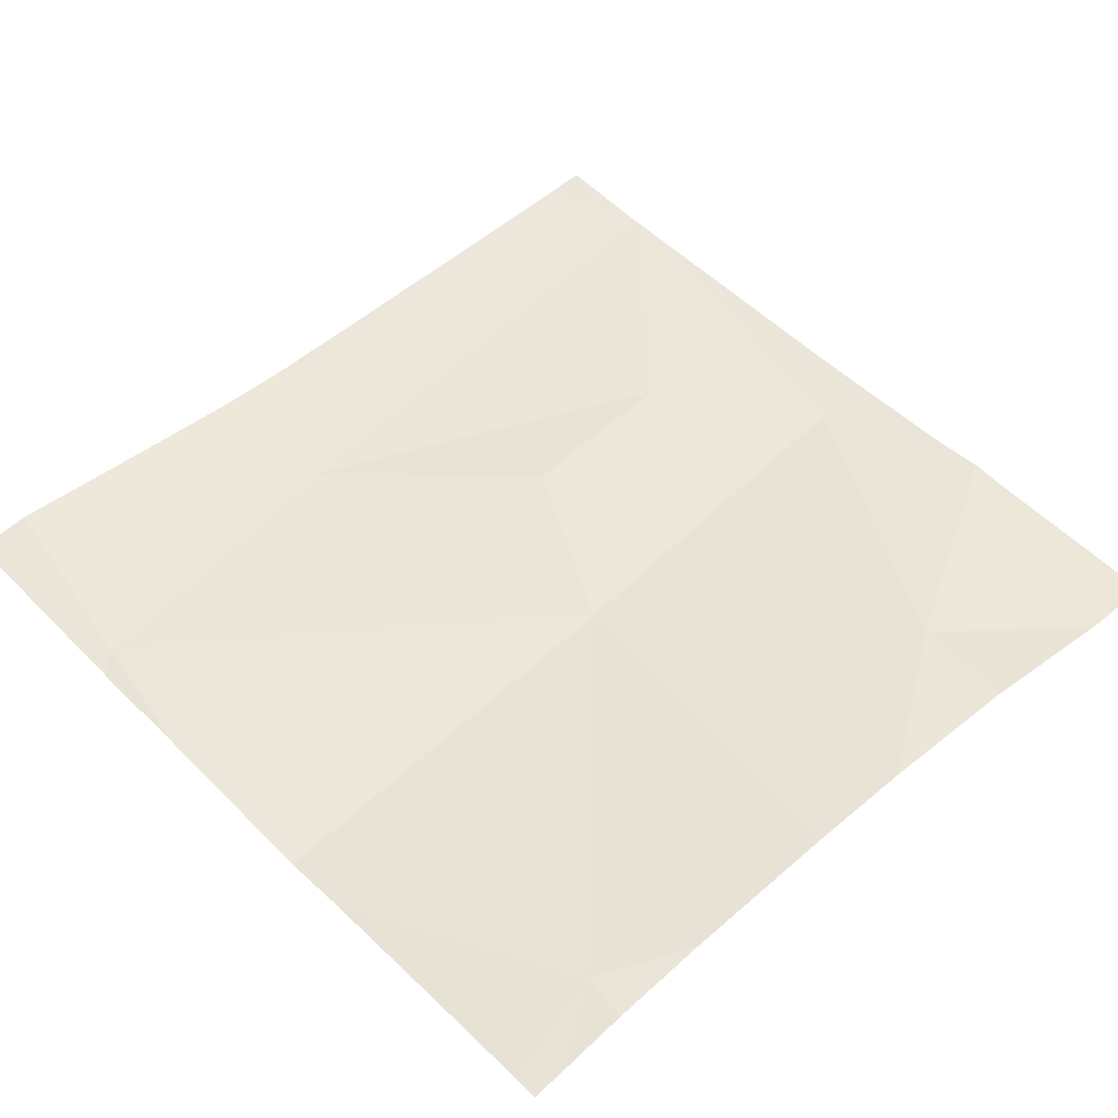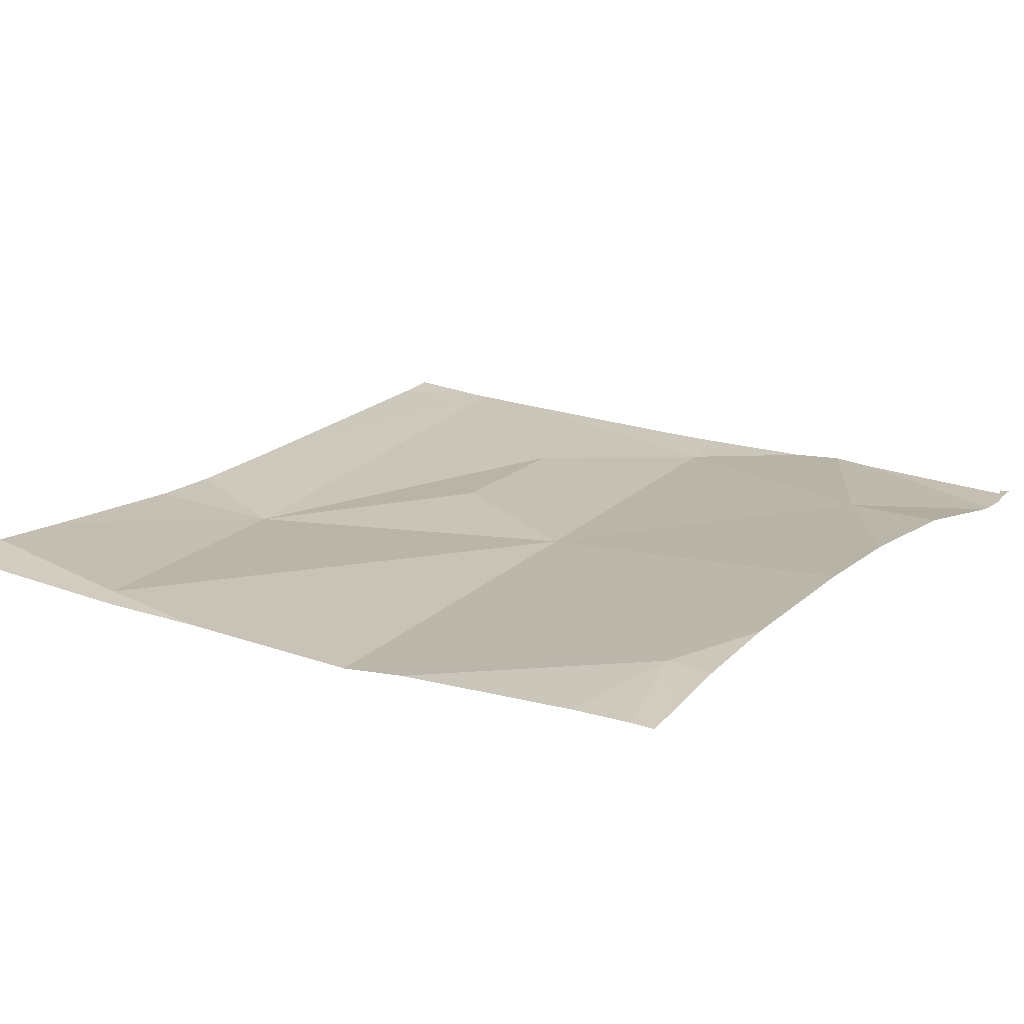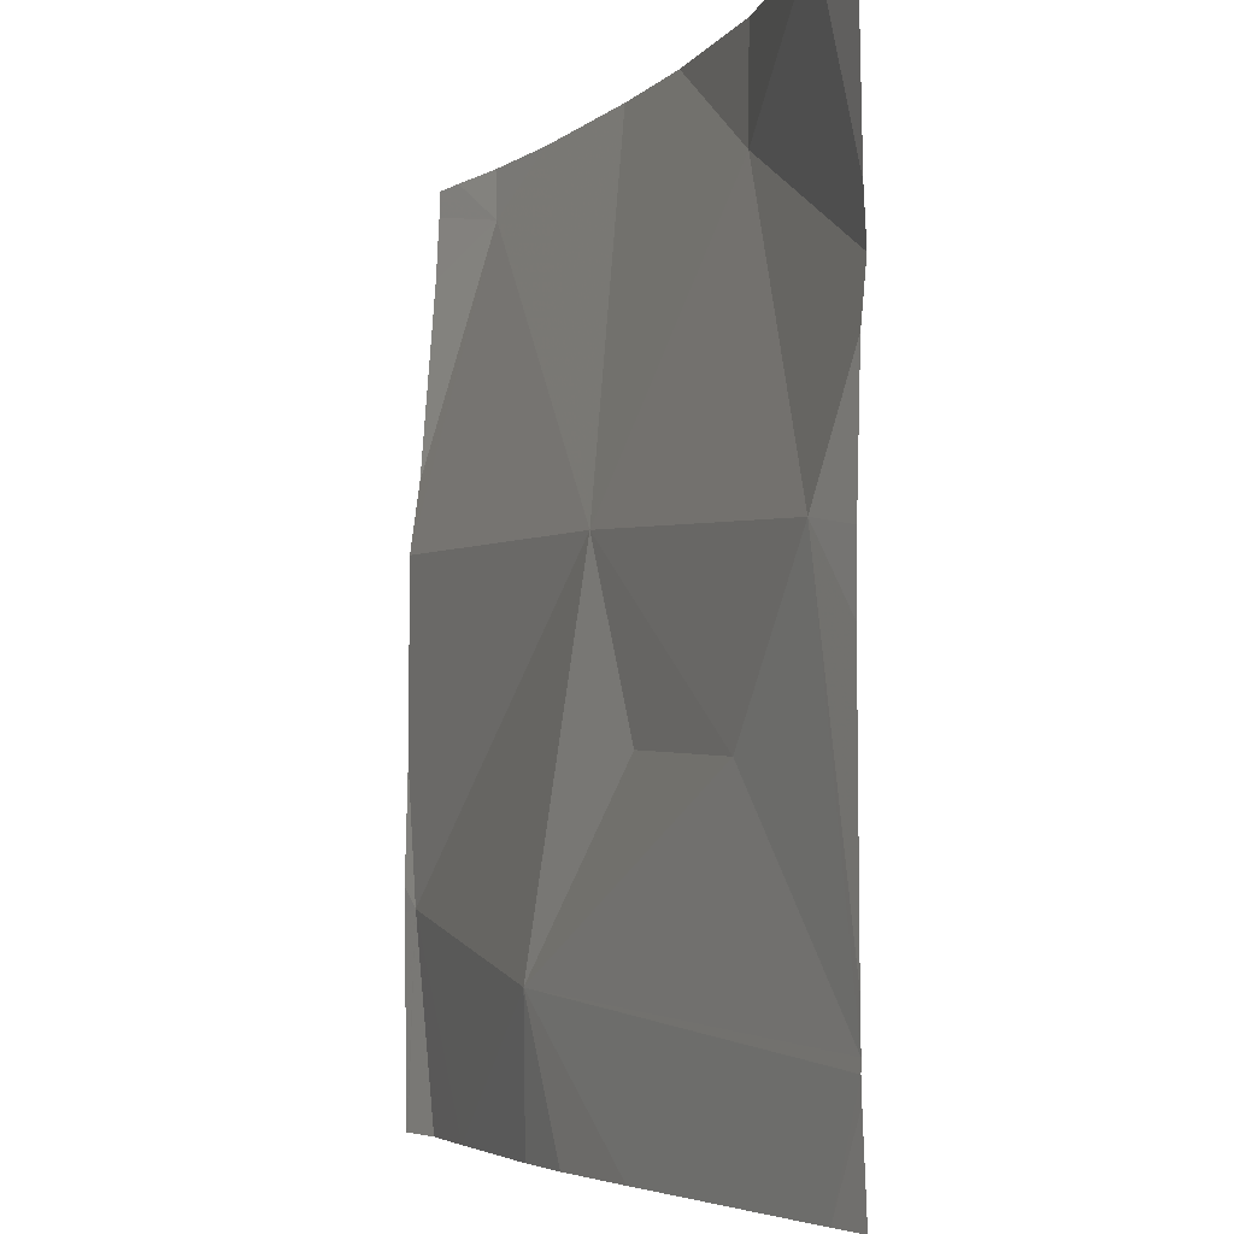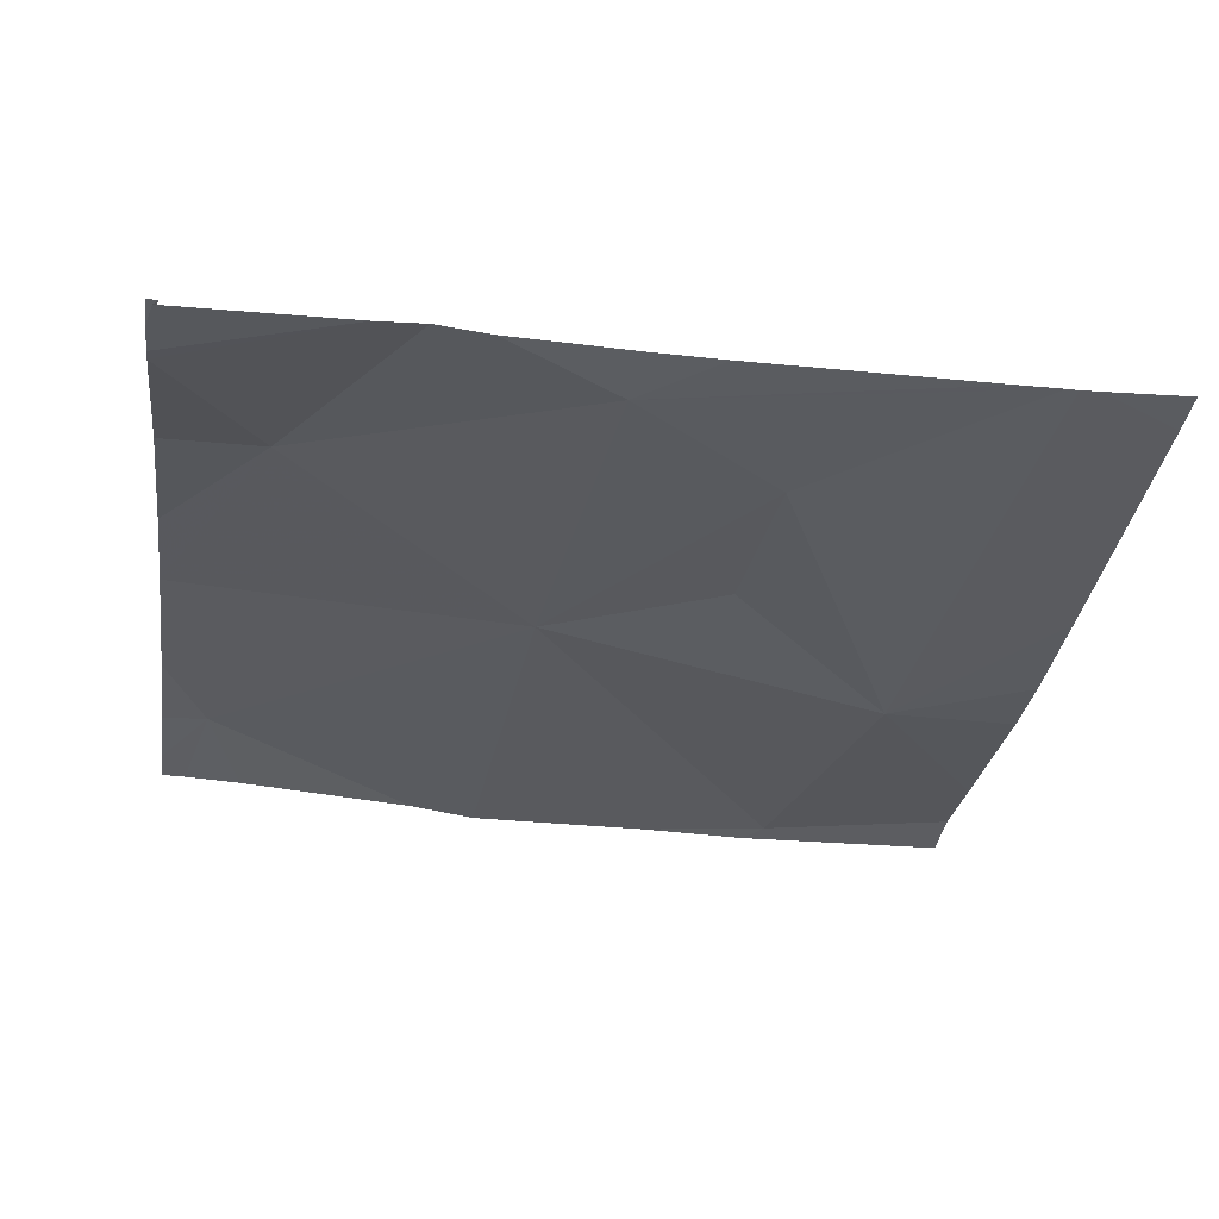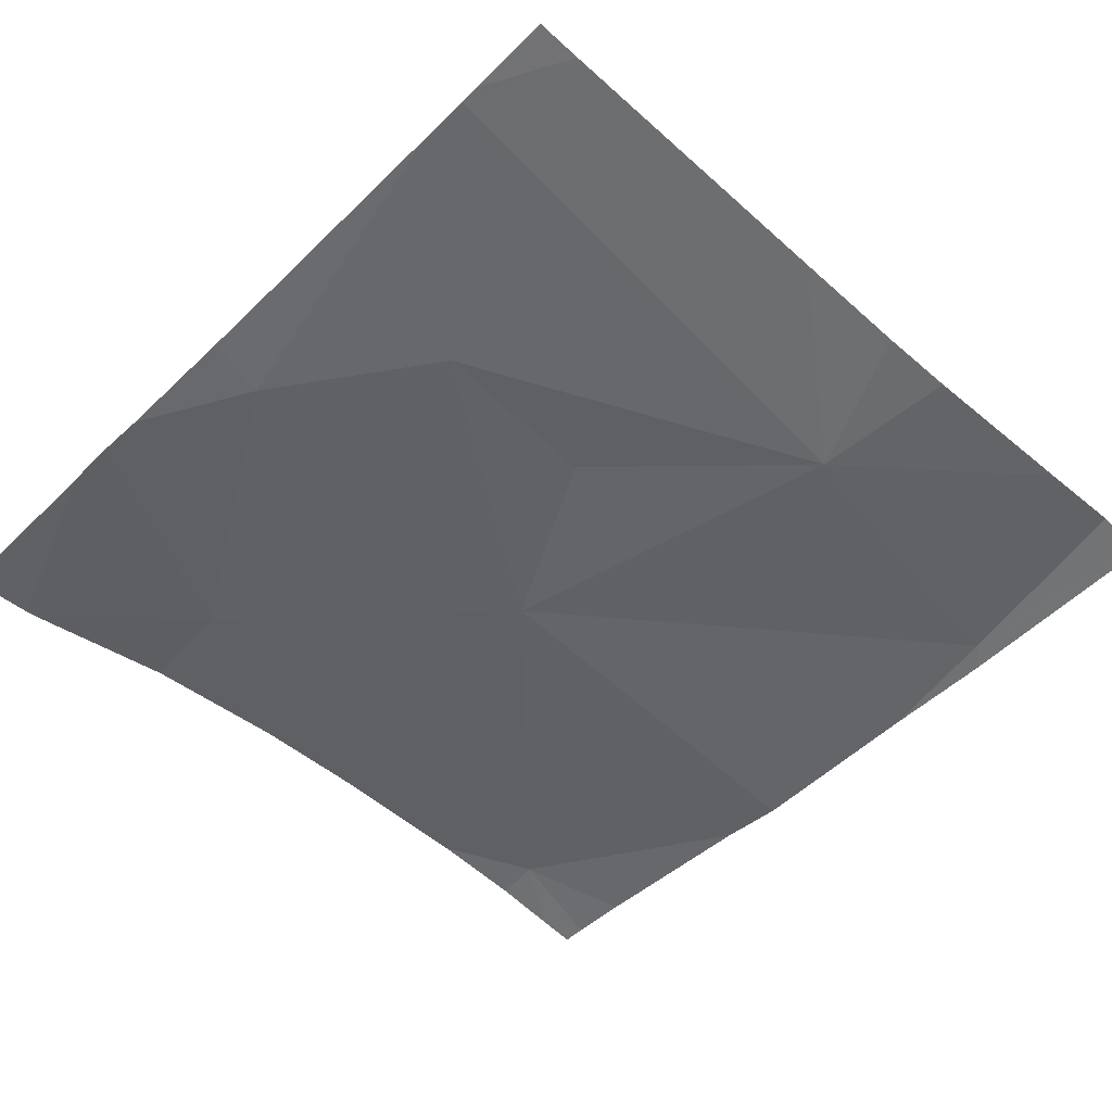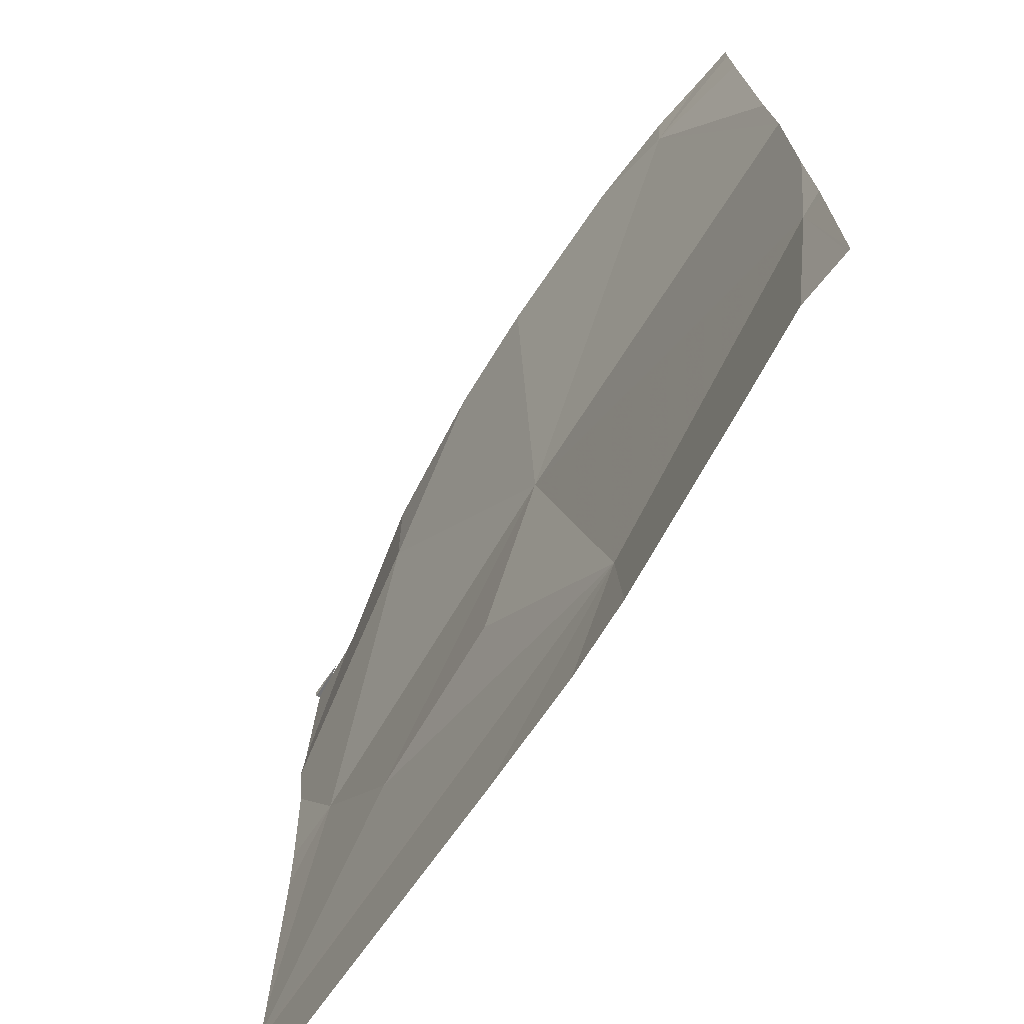
<metadata>
{"format":"obj","ext":"obj","renderer":"f3d","projection":"perspective","resolution":1024,"background":"white","views":[{"elev":52.4,"azim":137.0,"up":"+Z"},{"elev":20.2,"azim":123.3,"up":"+Z"},{"elev":-5.0,"azim":-114.9,"up":"+Y"},{"elev":-32.4,"azim":-98.1,"up":"+Z"},{"elev":-52.2,"azim":-43.7,"up":"+Z"},{"elev":-71.1,"azim":55.9,"up":"+Y"}]}
</metadata>
<code>
v -100.3 241.8 483.3
v -100.3 241.6 483.3
v -101.2 241.4 483.2
v -100.3 241.1 483.3
v -101.2 241.9 483.3
v -100.4 241.9 483.3
v -100.9 241.9 483.3
v -100.7 241.1 483.2
v -100.5 241.8 483.3
v -100.8 241.5 483.3
v -100.3 240.9 483.3
v -100.4 241.1 483.3
v -101.1 241.2 483.2
v -100.3 241.3 483.3
v -100.9 241.3 483.3
v -100.7 241.9 483.3
v -101.2 241.9 483.3
v -101 241.7 483.3
v -100.3 241.1 483.3
v -100.3 241.5 483.3
v -100.3 241.8 483.3
v -100.8 240.9 483.2
v -100.9 240.9 483.2
v -100.5 240.9 483.3
v -100.7 240.9 483.2
v -101.2 240.9 483.2
v -101.3 241.4 483.2
v -101.3 241.6 483.2
v -101.3 241.3 483.2
v -101.3 241 483.2
v -101.3 241 483.2
v -101.3 241 483.2
v -101.3 241.9 483.2
v -101.3 241.8 483.3
v -101.3 241.7 483.3
v -101.3 241.6 483.3
v -101.3 241.1 483.2
v -100.6 241.9 483.3
v -100.4 240.9 483.3
v -100.3 240.9 483.3
v -101.2 240.9 483.2
v -101.3 240.9 483.2
v -101 241.9 483.3
v -101.2 241.9 483.3
v -100.3 241.9 483.3
v -100.4 241.9 483.3
v -101.2 241.9 483.3
v -101.3 241.9 483.3
f 43 18 7
f 10 9 38
f 10 12 14
f 3 13 10
f 8 13 30
f 10 15 8
f 18 10 16
f 5 18 43
f 8 12 10
f 8 15 13
f 15 10 13
f 23 31 41
f 9 10 20
f 40 12 39
f 10 18 3
f 9 21 45
f 35 18 5
f 28 18 36
f 17 33 35
f 30 3 37
f 11 12 40
f 39 12 24
f 26 32 42
f 12 8 24
f 23 8 31
f 7 18 16
f 22 8 23
f 27 3 28
f 6 9 46
f 21 9 1
f 28 3 18
f 29 3 27
f 1 9 2
f 30 13 3
f 31 8 30
f 19 12 4
f 31 32 26
f 24 8 25
f 34 33 17
f 25 8 22
f 2 9 20
f 17 35 44
f 36 18 35
f 20 10 14
f 14 12 19
f 11 4 12
f 37 3 29
f 16 10 38
f 38 9 6
f 41 31 26
f 44 35 5
f 46 9 45
f 47 34 17
f 48 34 47

</code>
